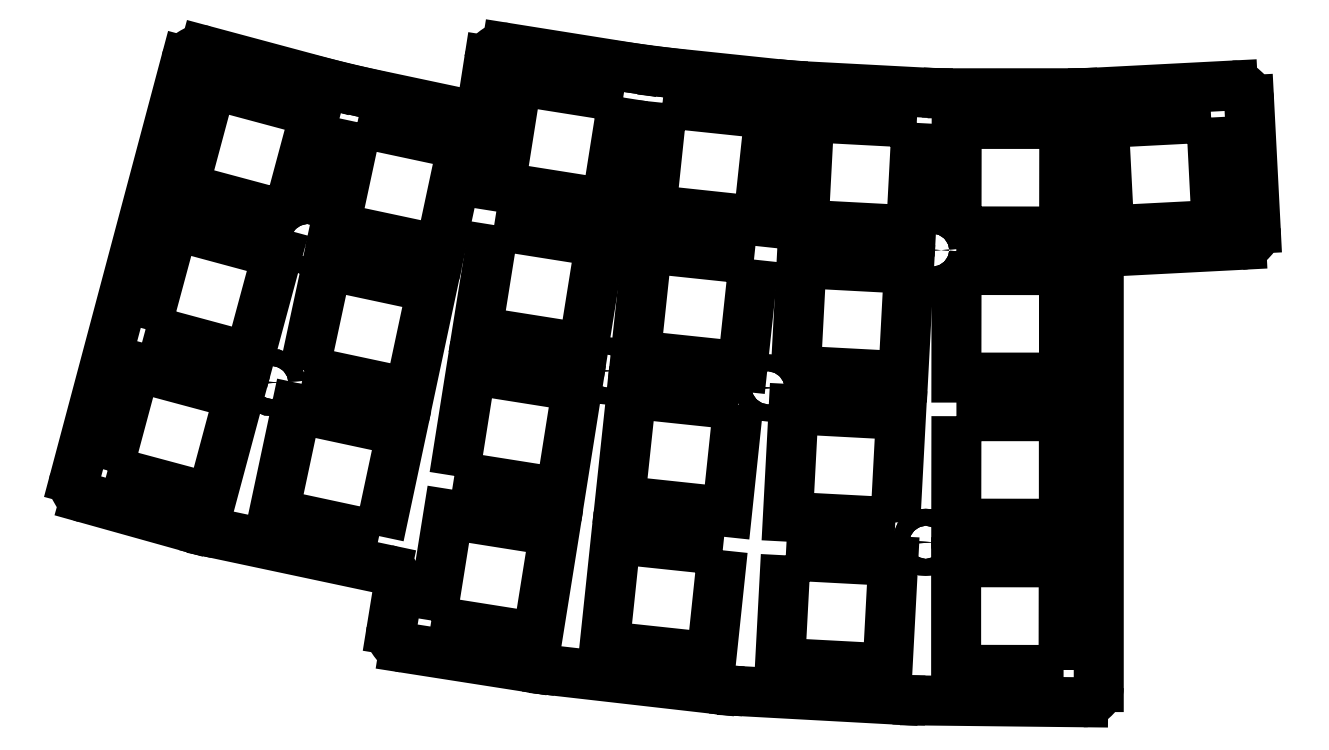
<metadata>
{"format":"dxf","ext":"dxf","renderer":"ezdxf+matplotlib","layout":"modelspace","background":"white","min_lineweight":24,"dpi":150}
</metadata>
<code>
0
SECTION
2
ENTITIES
0
LWPOLYLINE
8
0
90
4
70
1
43
0
10
38.64
20
-12.45
10
52.31
20
-15.37
10
49.39
20
-29.06
10
35.7
20
-26.14
0
LWPOLYLINE
8
0
90
4
70
1
43
0
10
108.7
20
-64.54
10
94.67
20
-63.8
10
95.41
20
-49.81
10
109.4
20
-50.56
0
LWPOLYLINE
8
0
90
4
70
1
43
0
10
78.35
20
-9.915
10
92.29
20
-11.38
10
90.8
20
-25.32
10
76.89
20
-23.83
0
LWPOLYLINE
8
0
90
4
70
1
43
0
10
90.26
20
-30.33
10
88.77
20
-44.24
10
74.85
20
-42.78
10
76.34
20
-28.86
0
LWPOLYLINE
8
0
90
4
70
1
43
0
10
86.19
20
-68.18
10
84.72
20
-82.12
10
70.8
20
-80.63
10
72.27
20
-66.71
0
LWPOLYLINE
8
0
90
4
70
1
43
0
10
29.52
20
-24.64
10
16
20
-21.01
10
19.63
20
-7.492
10
33.14
20
-11.12
0
LINE
8
0
10
35.17
20
-7.539
30
1.331e-14
11
18.74
21
-3.125
31
1.297e-14
0
LINE
8
0
10
52.56
20
-11.33
30
1.438e-14
11
38.94
21
-8.443
31
1.337e-14
0
LINE
8
0
10
55.77
20
-4.437
30
1.287e-14
11
54.95
21
-9.687
31
1.406e-14
0
LINE
8
0
10
74.78
20
-5.435
30
1.253e-14
11
58.06
21
-2.771
31
1.243e-14
0
SPLINE
8
0
70
0
71
3
72
8
73
4
74
0
42
1e-09
43
1e-10
44
1e-10
40
0.002637
40
0.002637
40
0.002637
40
0.002637
40
1
40
1
40
1
40
1
10
116.1
20
-8.679
30
1.237e-14
10
115.1
20
-8.679
30
1.239e-14
10
113.3
20
-8.631
30
1.241e-14
10
112.2
20
-8.577
30
1.241e-14
0
SPLINE
8
0
70
0
71
3
72
8
73
4
74
0
42
1e-09
43
1e-10
44
1e-10
40
0
40
0
40
0
40
0
40
1
40
1
40
1
40
1
10
135.1
20
-8.574
30
1.211e-14
10
134
20
-8.628
30
1.213e-14
10
132.2
20
-8.674
30
1.216e-14
10
131.2
20
-8.675
30
1.217e-14
0
LINE
8
0
10
135.1
20
-8.574
30
1.211e-14
11
152.6
21
-7.668
31
1.162e-14
0
LINE
8
0
10
44.72
20
-80.86
30
2.148e-14
11
60.52
21
-83.33
31
2.405e-14
0
LWPOLYLINE
8
0
90
4
70
1
43
0
10
95.71
20
-44.78
10
96.45
20
-30.79
10
110.4
20
-31.53
10
109.7
20
-45.52
0
LINE
8
0
10
16.23
20
-65
30
2.241e-14
11
3.2
21
-61.36
31
2.001e-14
0
LINE
8
0
10
64.56
20
-83.88
30
2.406e-14
11
84.76
21
-86.19
31
2.407e-14
0
LWPOLYLINE
8
0
90
4
70
1
43
0
10
149.8
20
-11.83
10
150.5
20
-25.8
10
136.5
20
-26.52
10
135.8
20
-12.55
0
SPLINE
8
0
70
0
71
3
72
11
73
7
74
0
42
1e-09
43
1e-10
44
1e-10
40
0.002403
40
0.002403
40
0.002403
40
0.002403
40
1
40
1
40
1
40
1
40
1
40
1
40
1
10
60.52
20
-83.33
30
2.405e-14
10
61.65
20
-83.51
30
2.405e-14
10
63.42
20
-83.75
30
2.406e-14
10
64.56
20
-83.88
30
2.406e-14
10
64.56
20
-83.88
30
2.406e-14
10
64.56
20
-83.88
30
2.406e-14
10
64.56
20
-83.88
30
2.406e-14
0
SPLINE
8
0
70
0
71
3
72
11
73
7
74
0
42
1e-09
43
1e-10
44
1e-10
40
-2.004e-05
40
-2.004e-05
40
-2.004e-05
40
-2.004e-05
40
0
40
0
40
0
40
1
40
1
40
1
40
1
10
97.12
20
-7.779
30
1.252e-14
10
97.12
20
-7.779
30
1.252e-14
10
97.12
20
-7.779
30
1.252e-14
10
97.12
20
-7.779
30
1.252e-14
10
96.08
20
-7.724
30
1.252e-14
10
94.28
20
-7.582
30
1.253e-14
10
93.24
20
-7.474
30
1.253e-14
0
LWPOLYLINE
8
0
90
4
70
1
43
0
10
56.43
20
-25.84
10
70.26
20
-28.03
10
68.04
20
-41.86
10
54.22
20
-39.66
0
LINE
8
0
10
135.1
20
-85.98
30
2.362e-14
11
135.1
21
-31.26
31
1.684e-14
0
SPLINE
8
0
70
0
71
3
72
8
73
4
74
0
42
1e-09
43
1e-10
44
1e-10
40
0
40
0
40
0
40
0
40
1
40
1
40
1
40
1
10
16.23
20
-65
30
2.241e-14
10
17.35
20
-65.31
30
2.243e-14
10
19.09
20
-65.74
30
2.246e-14
10
20.23
20
-65.98
30
2.247e-14
0
LINE
8
0
10
153.7
20
-28.41
30
1.66e-14
11
137
21
-29.27
31
1.66e-14
0
SPLINE
8
0
70
0
71
3
72
14
73
10
74
0
42
1e-09
43
1e-10
44
1e-10
40
-3.468e-05
40
-3.468e-05
40
-3.468e-05
40
-3.468e-05
40
0
40
0
40
0
40
1
40
1
40
1
40
1
40
1
40
1
40
1
10
84.76
20
-86.19
30
2.407e-14
10
84.76
20
-86.19
30
2.407e-14
10
84.76
20
-86.19
30
2.407e-14
10
84.76
20
-86.19
30
2.407e-14
10
85.92
20
-86.32
30
2.407e-14
10
87.7
20
-86.47
30
2.407e-14
10
88.86
20
-86.53
30
2.406e-14
10
88.86
20
-86.53
30
2.406e-14
10
88.86
20
-86.53
30
2.406e-14
10
88.86
20
-86.53
30
2.406e-14
0
SPLINE
8
0
70
0
71
3
72
14
73
10
74
0
42
1e-09
43
1e-10
44
1e-10
40
-0.0001845
40
-0.0001845
40
-0.0001845
40
-0.0001845
40
0
40
0
40
0
40
1
40
1
40
1
40
1
40
1
40
1
40
1
10
108.5
20
-87.6
30
2.393e-14
10
108.5
20
-87.6
30
2.393e-14
10
108.5
20
-87.6
30
2.393e-14
10
108.5
20
-87.6
30
2.393e-14
10
109.6
20
-87.66
30
2.392e-14
10
111.4
20
-87.72
30
2.39e-14
10
112.5
20
-87.73
30
2.389e-14
10
112.5
20
-87.73
30
2.389e-14
10
112.5
20
-87.73
30
2.389e-14
10
112.5
20
-87.73
30
2.389e-14
0
LINE
8
0
10
112.5
20
-87.73
30
2.389e-14
11
133.1
21
-87.96
31
2.364e-14
0
LINE
8
0
10
20.23
20
-65.98
30
2.247e-14
11
42.41
21
-70.7
31
2.252e-14
0
LINE
8
0
10
1.806
20
-58.92
30
1.944e-14
11
16.29
21
-4.542
31
1.315e-14
0
LINE
8
0
10
74.78
20
-5.435
30
1.253e-14
11
78.64
21
-5.944
31
1.254e-14
0
ARC
8
0
10
57.75
20
-4.746
30
1.288e-14
40
2
210
2.941e-17
220
2.228e-16
230
1
50
80.95
51
171.1
0
ARC
8
0
10
52.98
20
-9.378
30
1.394e-14
40
2
210
-2.501e-17
220
2.313e-16
230
1
50
258
51
351.1
0
ARC
8
0
10
18.22
20
-5.057
30
1.319e-14
40
2
210
9.545e-18
220
1.132e-16
230
1
50
74.97
51
165.1
0
ARC
8
0
10
3.739
20
-59.43
30
1.979e-14
40
2
210
-1.409e-16
220
1.532e-16
230
1
50
165.1
51
254.4
0
ARC
8
0
10
41.99
20
-72.65
30
2.224e-14
40
2
210
-3.18e-17
220
-1.39e-16
230
1
50
-9.228
51
78
0
ARC
8
0
10
45.03
20
-78.89
30
2.177e-14
40
2
210
-1.802e-16
220
-1.149e-16
230
1
50
170.8
51
261.1
0
LINE
8
0
10
135.1
20
-85.98
30
2.362e-14
11
135.1
21
-85.98
31
2.362e-14
0
ARC
8
0
10
133.1
20
-85.96
30
2.364e-14
40
2
210
1.195e-17
220
-1.325e-19
230
1
50
269.4
51
359.4
0
ARC
8
0
10
137.1
20
-31.26
30
1.685e-14
40
2
210
-6.394e-18
220
1.239e-16
230
1
50
92.95
51
180
0
ARC
8
0
10
153.6
20
-26.41
30
1.607e-14
40
2
210
-1.385e-17
220
2.684e-16
230
1
50
-87.05
51
2.953
0
LINE
8
0
10
43.06
20
-78.56
30
2.145e-14
11
43.97
21
-72.97
31
2.225e-14
0
LINE
8
0
10
155.6
20
-26.31
30
1.607e-14
11
154.7
21
-9.562
31
1.204e-14
0
ARC
8
0
10
152.7
20
-9.666
30
1.21e-14
40
2
210
1.551e-17
220
2.412e-16
230
1
50
2.953
51
92.95
0
LINE
8
0
10
35.17
20
-7.539
30
1.331e-14
11
38.94
21
-8.443
31
1.337e-14
0
LINE
8
0
10
78.64
20
-5.944
30
1.254e-14
11
93.24
21
-7.474
31
1.253e-14
0
LINE
8
0
10
97.12
20
-7.779
30
1.252e-14
11
112.2
21
-8.577
31
1.241e-14
0
LINE
8
0
10
116.1
20
-8.679
30
1.237e-14
11
131.2
21
-8.675
31
1.217e-14
0
LINE
8
0
10
108.5
20
-87.6
30
2.393e-14
11
88.86
21
-86.53
31
2.406e-14
0
CIRCLE
8
0
10
112.6
20
-67.13
30
1.929e-14
40
1.1
210
0
220
0
230
1
0
CIRCLE
8
0
10
113.5
20
-29.1
30
1.465e-14
40
1.1
210
0
220
0
230
1
0
CIRCLE
8
0
10
71.06
20
-44.82
30
1.713e-14
40
1.1
210
0
220
0
230
1
0
CIRCLE
8
0
10
92.09
20
-47.03
30
1.712e-14
40
1.1
210
0
220
0
230
1
0
CIRCLE
8
0
10
32.09
20
-27.85
30
1.558e-14
40
1.1
210
0
220
0
230
1
0
CIRCLE
8
0
10
27.49
20
-46.33
30
1.789e-14
40
1.1
210
0
220
0
230
1
0
LWPOLYLINE
8
0
90
4
70
1
43
0
10
130.6
20
-83.76
10
116.6
20
-83.74
10
116.6
20
-69.73
10
130.6
20
-69.75
0
LWPOLYLINE
8
0
90
4
70
1
43
0
10
11.05
20
-39.39
10
14.7
20
-25.87
10
28.22
20
-29.52
10
24.57
20
-43.04
0
LWPOLYLINE
8
0
90
4
70
1
43
0
10
31.72
20
-44.77
10
34.66
20
-31.07
10
48.33
20
-33.99
10
45.41
20
-47.68
0
LWPOLYLINE
8
0
90
4
70
1
43
0
10
94.4
20
-68.84
10
108.4
20
-69.58
10
107.6
20
-83.56
10
93.66
20
-82.82
0
LWPOLYLINE
8
0
90
4
70
1
43
0
10
51.25
20
-58.49
10
53.44
20
-44.66
10
67.26
20
-46.86
10
65.07
20
-60.68
0
LWPOLYLINE
8
0
90
4
70
1
43
0
10
111.4
20
-12.53
10
110.7
20
-26.52
10
96.72
20
-25.78
10
97.46
20
-11.79
0
LWPOLYLINE
8
0
90
4
70
1
43
0
10
6.107
20
-57.78
10
9.735
20
-44.27
10
23.25
20
-47.89
10
19.63
20
-61.41
0
LWPOLYLINE
8
0
90
4
70
1
43
0
10
73.23
20
-9.225
10
71.04
20
-23.05
10
57.21
20
-20.86
10
59.41
20
-7.033
0
LWPOLYLINE
8
0
90
4
70
1
43
0
10
116.6
20
-26.66
10
116.6
20
-12.67
10
130.7
20
-12.67
10
130.6
20
-26.68
0
CIRCLE
8
0
10
112.6
20
-67.13
30
1.929e-14
40
1.1
210
0
220
0
230
1
0
LWPOLYLINE
8
0
90
4
70
1
43
0
10
116.6
20
-50.72
10
130.6
20
-50.72
10
130.6
20
-64.73
10
116.6
20
-64.7
0
LWPOLYLINE
8
0
90
4
70
1
43
0
10
116.6
20
-31.68
10
130.6
20
-31.7
10
130.6
20
-45.69
10
116.6
20
-45.69
0
CIRCLE
8
0
10
113.5
20
-29.1
30
1.465e-14
40
1.1
210
0
220
0
230
1
0
CIRCLE
8
0
10
32.09
20
-27.85
30
1.558e-14
40
1.1
210
0
220
0
230
1
0
CIRCLE
8
0
10
71.06
20
-44.82
30
1.713e-14
40
1.1
210
0
220
0
230
1
0
LWPOLYLINE
8
0
90
4
70
1
43
0
10
48.25
20
-77.32
10
50.46
20
-63.49
10
64.29
20
-65.68
10
62.08
20
-79.51
0
CIRCLE
8
0
10
27.49
20
-46.33
30
1.789e-14
40
1.1
210
0
220
0
230
1
0
LWPOLYLINE
8
0
90
4
70
1
43
0
10
41.46
20
-66.33
10
27.76
20
-63.39
10
30.68
20
-49.69
10
44.37
20
-52.63
0
CIRCLE
8
0
10
92.09
20
-47.03
30
1.712e-14
40
1.1
210
0
220
0
230
1
0
LWPOLYLINE
8
0
90
4
70
1
43
0
10
88.22
20
-49.25
10
86.76
20
-63.19
10
72.82
20
-61.7
10
74.31
20
-47.79
0
ENDSEC
0
EOF

</code>
